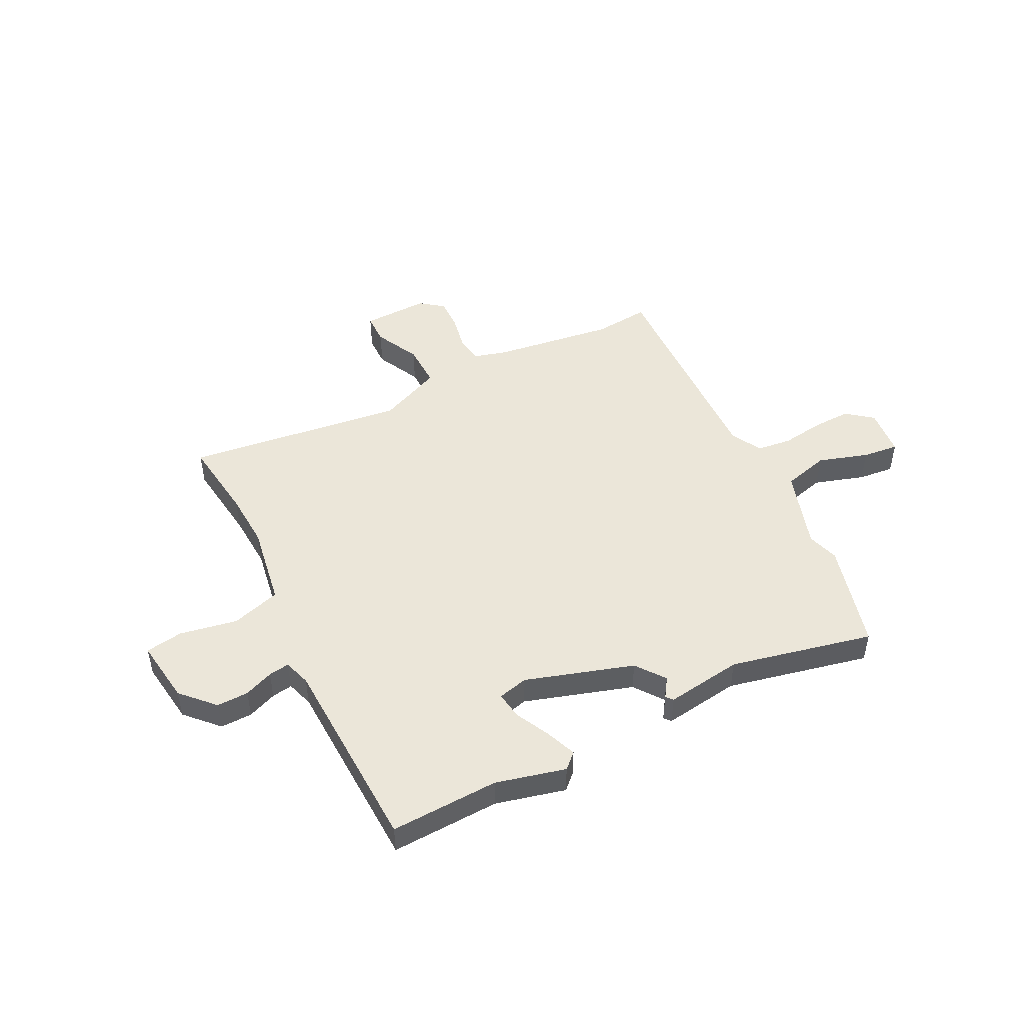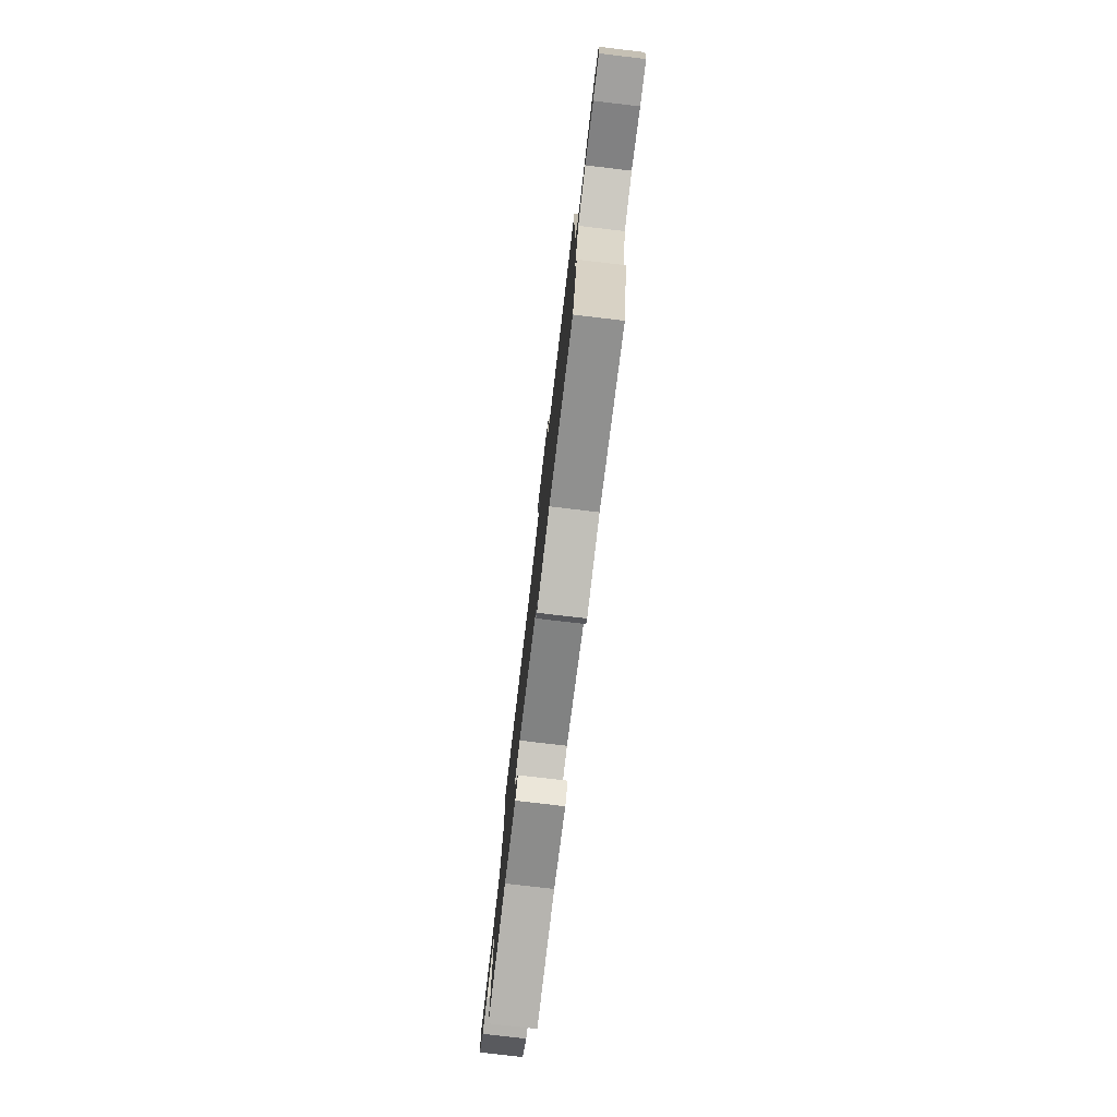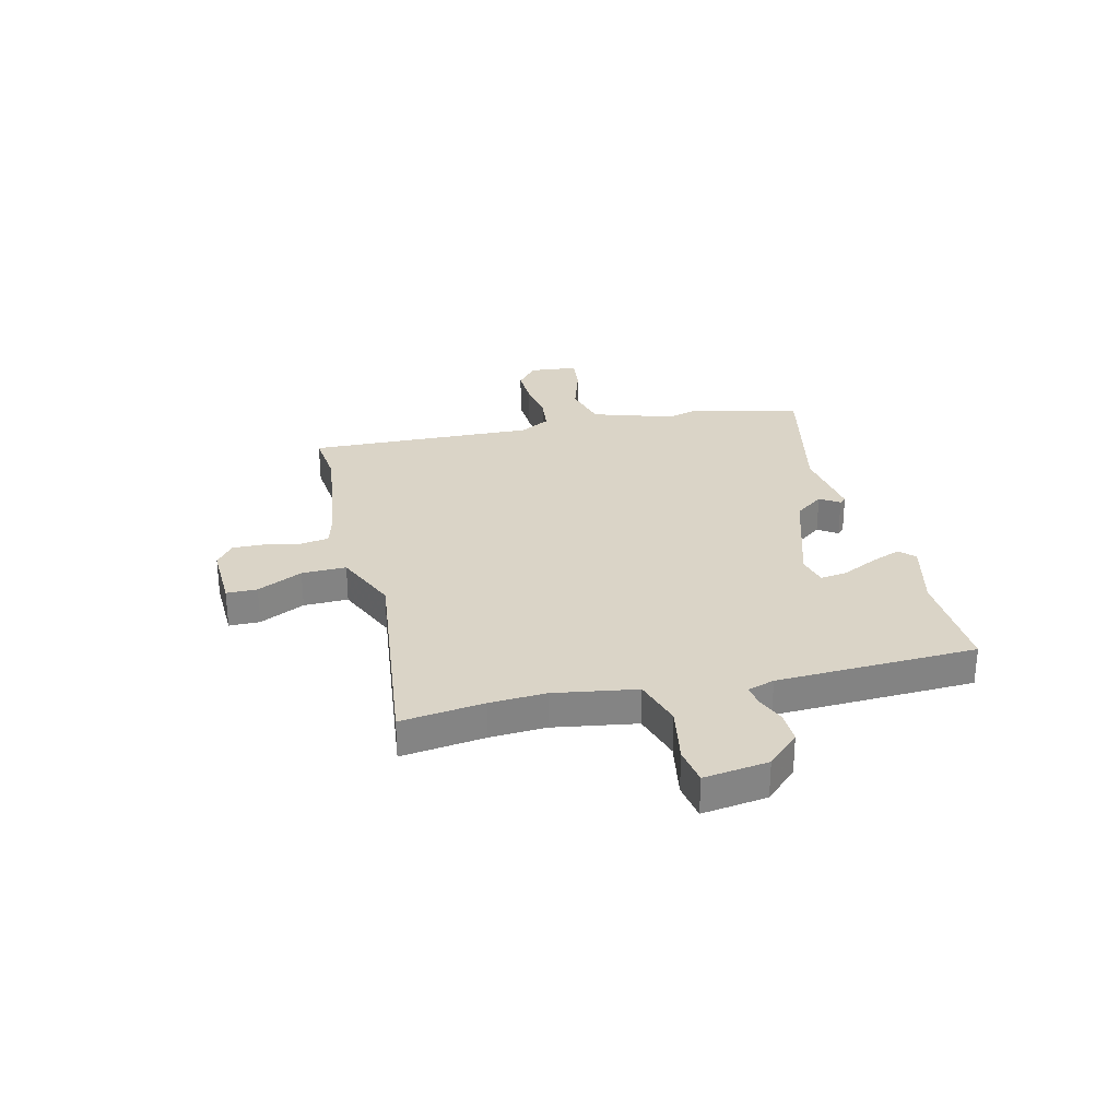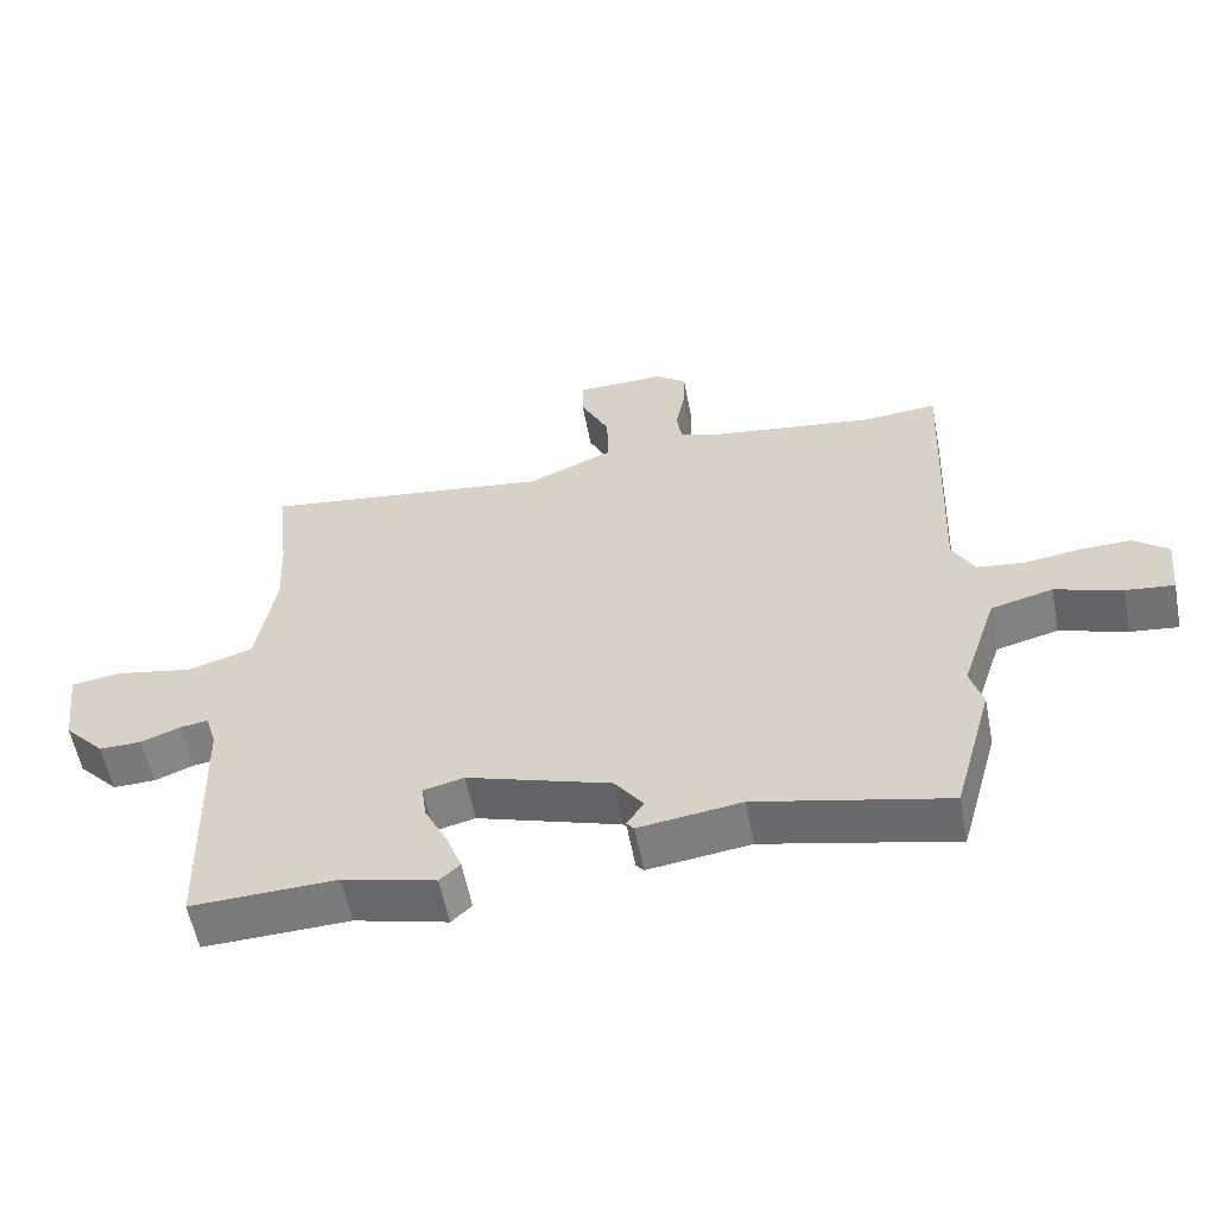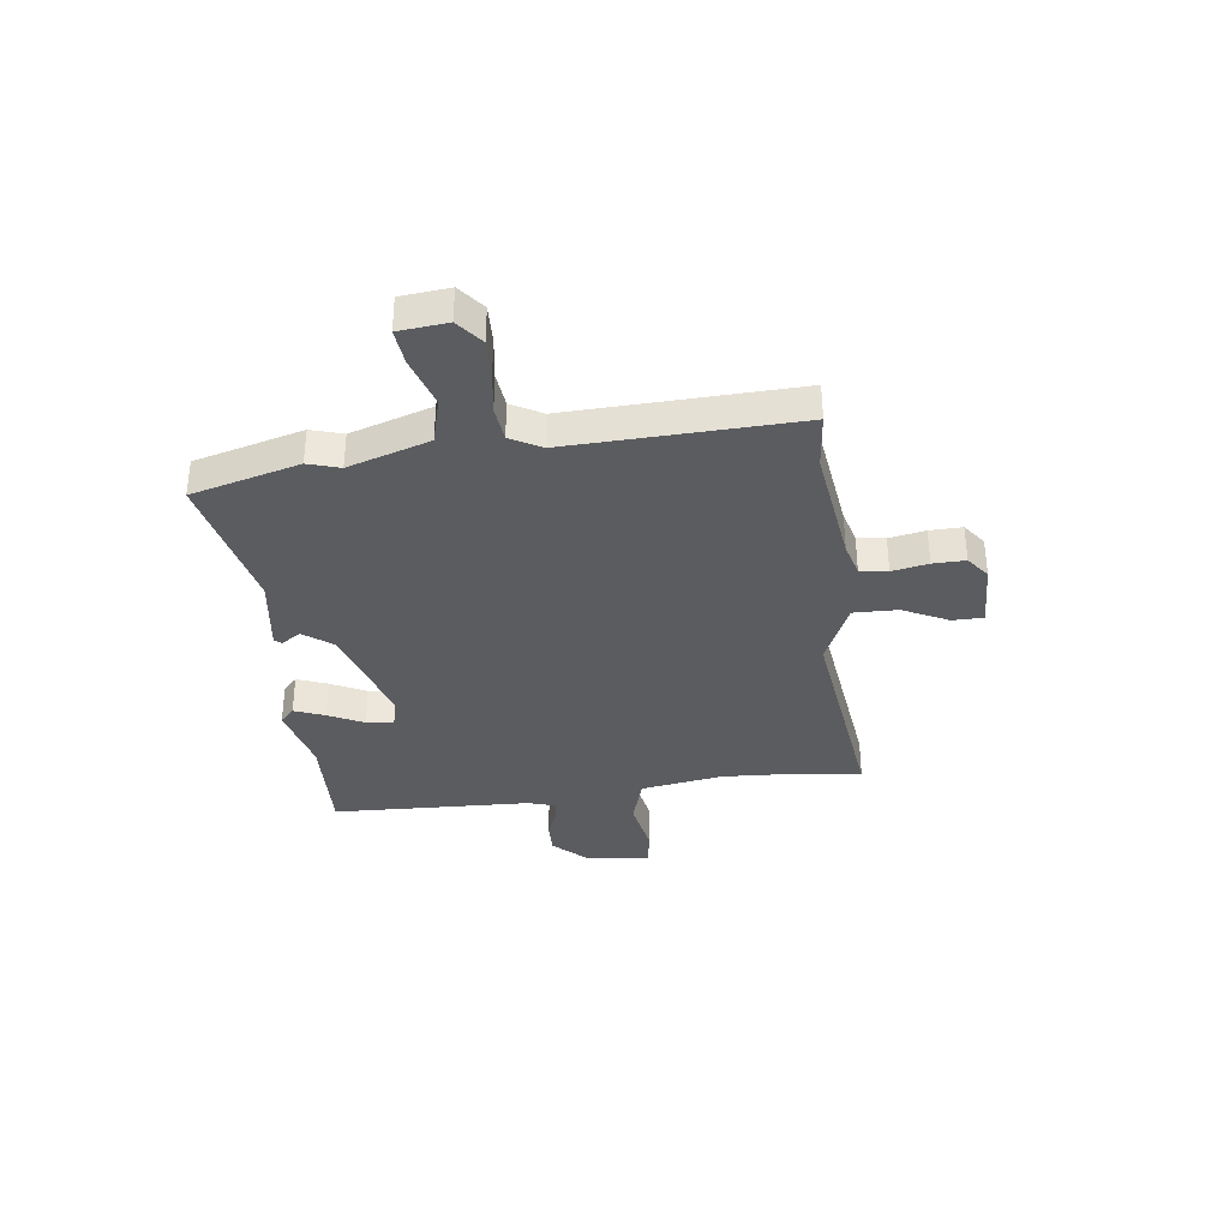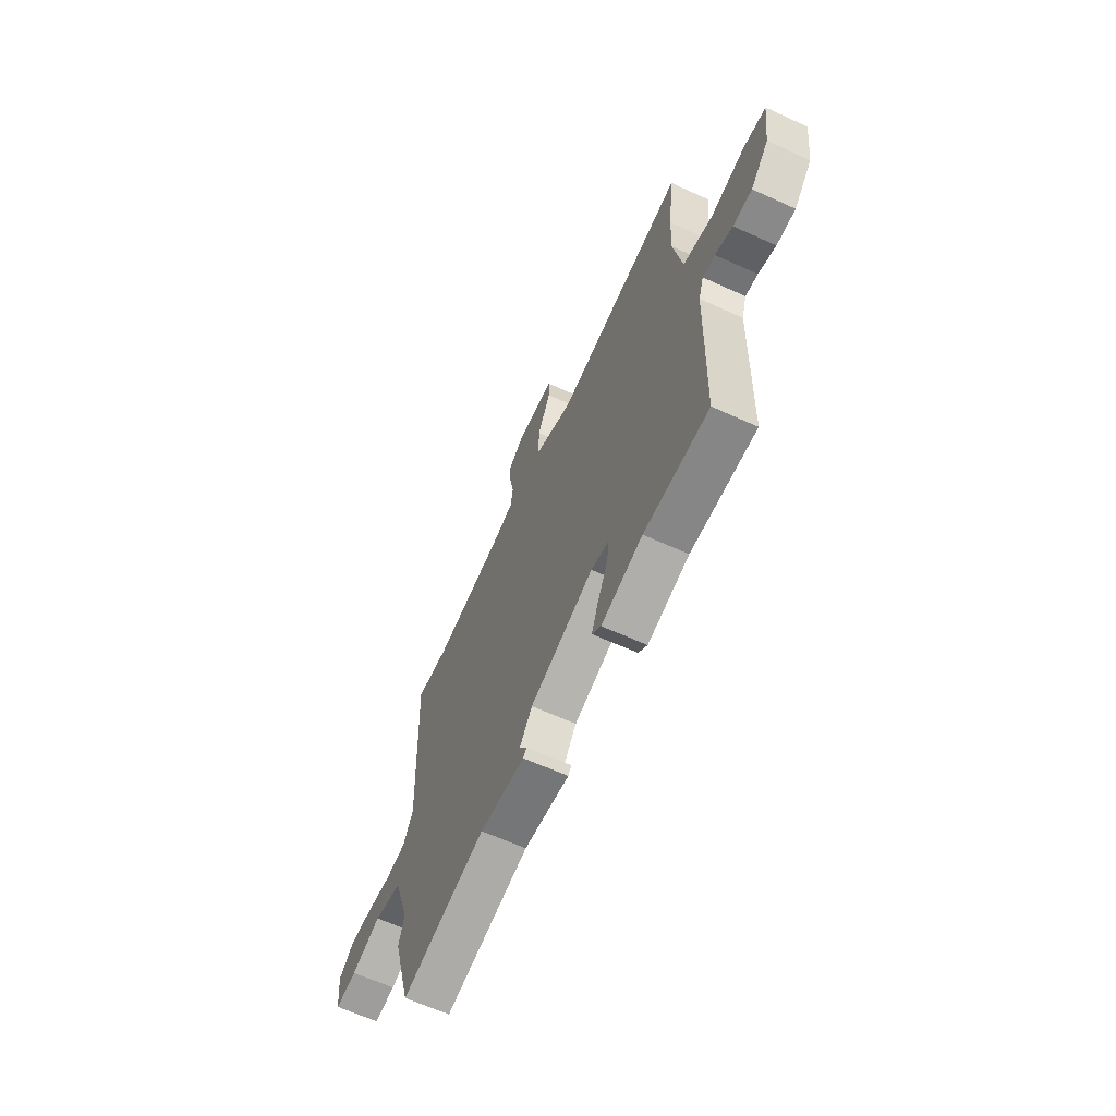
<metadata>
{"format":"obj","ext":"obj","renderer":"f3d","projection":"perspective","resolution":1024,"background":"white","views":[{"elev":48.1,"azim":152.9,"up":"+Y"},{"elev":-78.5,"azim":-96.7,"up":"+Z"},{"elev":28.9,"azim":75.9,"up":"+Y"},{"elev":-57.6,"azim":-169.1,"up":"+Z"},{"elev":-35.2,"azim":-83.3,"up":"+Y"},{"elev":-64.1,"azim":65.4,"up":"+Z"}]}
</metadata>
<code>
v 0.525 0.07 -0.501
v 0.317 0.07 -0.494
v 0.184 0.07 -0.528
v 0.155 0.07 -0.501
v 0.177 0.07 -0.443
v 0.21 0.07 -0.375
v 0.217 0.07 -0.323
v 0.159 0.07 -0.309
v -0.047 0.07 -0.375
v -0.088 0.07 -0.431
v -0.063 0.07 -0.468
v -0.074 0.07 -0.481
v -0.221 0.07 -0.461
v -0.494 0.07 -0.523
v -0.551 0.07 -0.317
v -0.533 0.07 -0.256
v -0.584 0.07 -0.101
v -0.673 0.07 -0.078
v -0.769 0.07 -0.109
v -0.838 0.07 -0.117
v -0.848 0.07 -0.024
v -0.799 0.07 0.016
v -0.725 0.07 0.014
v -0.644 0.07 0.003
v -0.577 0.07 0.011
v -0.545 0.07 0.07
v -0.564 0.07 0.506
v -0.457 0.07 0.496
v -0.224 0.07 0.529
v -0.161 0.07 0.547
v -0.153 0.07 0.6
v -0.167 0.07 0.669
v -0.169 0.07 0.731
v -0.125 0.07 0.765
v 0.003 0.07 0.762
v 0.004 0.07 0.703
v -0.038 0.07 0.616
v -0.039 0.07 0.531
v 0.084 0.07 0.478
v 0.504 0.07 0.534
v 0.485 0.07 0.375
v 0.48 0.07 0.267
v 0.507 0.07 0.109
v 0.601 0.07 0.081
v 0.711 0.07 0.102
v 0.783 0.07 0.091
v 0.767 0.07 -0.033
v 0.709 0.07 -0.095
v 0.648 0.07 -0.094
v 0.592 0.07 -0.072
v 0.552 0.07 -0.066
v 0.536 0.07 -0.118
v 0.525 0 -0.501
v 0.317 0 -0.494
v 0.184 0 -0.528
v 0.155 0 -0.501
v 0.177 0 -0.443
v 0.21 0 -0.375
v 0.217 0 -0.323
v 0.159 0 -0.309
v -0.047 0 -0.375
v -0.088 0 -0.431
v -0.063 0 -0.468
v -0.074 0 -0.481
v -0.221 0 -0.461
v -0.494 0 -0.523
v -0.551 0 -0.317
v -0.533 0 -0.256
v -0.584 0 -0.101
v -0.673 0 -0.078
v -0.769 0 -0.109
v -0.838 0 -0.117
v -0.848 0 -0.024
v -0.799 0 0.016
v -0.725 0 0.014
v -0.644 0 0.003
v -0.577 0 0.011
v -0.545 0 0.07
v -0.564 0 0.506
v -0.457 0 0.496
v -0.224 0 0.529
v -0.161 0 0.547
v -0.153 0 0.6
v -0.167 0 0.669
v -0.169 0 0.731
v -0.125 0 0.765
v 0.003 0 0.762
v 0.004 0 0.703
v -0.038 0 0.616
v -0.039 0 0.531
v 0.084 0 0.478
v 0.504 0 0.534
v 0.485 0 0.375
v 0.48 0 0.267
v 0.507 0 0.109
v 0.601 0 0.081
v 0.711 0 0.102
v 0.783 0 0.091
v 0.767 0 -0.033
v 0.709 0 -0.095
v 0.648 0 -0.094
v 0.592 0 -0.072
v 0.552 0 -0.066
v 0.536 0 -0.118
f 47 48 49 50
f 47 50 51
f 44 45 46 47
f 43 44 47 51
f 39 40 41
f 39 41 42
f 38 39 42 43
f 34 35 36 37
f 34 37 38
f 31 32 33 34
f 30 31 34 38
f 29 30 38 43
f 26 27 28
f 26 28 29 43
f 21 22 23 24
f 21 24 25
f 18 19 20 21
f 17 18 21 25
f 16 17 25 26
f 13 14 15 16
f 10 11 12 13
f 9 10 13 16
f 8 9 16 26
f 3 4 5 6
f 2 3 6
f 52 1 2 6
f 52 6 7
f 26 43 51 52
f 7 8 26 52
f 102 101 100 99
f 103 102 99
f 99 98 97 96
f 103 99 96 95
f 93 92 91
f 94 93 91
f 95 94 91 90
f 89 88 87 86
f 90 89 86
f 86 85 84 83
f 90 86 83 82
f 95 90 82 81
f 80 79 78
f 95 81 80 78
f 76 75 74 73
f 77 76 73
f 73 72 71 70
f 77 73 70 69
f 78 77 69 68
f 68 67 66 65
f 65 64 63 62
f 68 65 62 61
f 78 68 61 60
f 58 57 56 55
f 58 55 54
f 58 54 53 104
f 59 58 104
f 104 103 95 78
f 104 78 60 59
f 1 53 54 2
f 2 54 55 3
f 3 55 56 4
f 4 56 57 5
f 5 57 58 6
f 6 58 59 7
f 7 59 60 8
f 8 60 61 9
f 9 61 62 10
f 10 62 63 11
f 11 63 64 12
f 12 64 65 13
f 13 65 66 14
f 14 66 67 15
f 15 67 68 16
f 16 68 69 17
f 17 69 70 18
f 18 70 71 19
f 19 71 72 20
f 20 72 73 21
f 21 73 74 22
f 22 74 75 23
f 23 75 76 24
f 24 76 77 25
f 25 77 78 26
f 26 78 79 27
f 27 79 80 28
f 28 80 81 29
f 29 81 82 30
f 30 82 83 31
f 31 83 84 32
f 32 84 85 33
f 33 85 86 34
f 34 86 87 35
f 35 87 88 36
f 36 88 89 37
f 37 89 90 38
f 38 90 91 39
f 39 91 92 40
f 40 92 93 41
f 41 93 94 42
f 42 94 95 43
f 43 95 96 44
f 44 96 97 45
f 45 97 98 46
f 46 98 99 47
f 47 99 100 48
f 48 100 101 49
f 49 101 102 50
f 50 102 103 51
f 51 103 104 52
f 52 104 53 1

</code>
